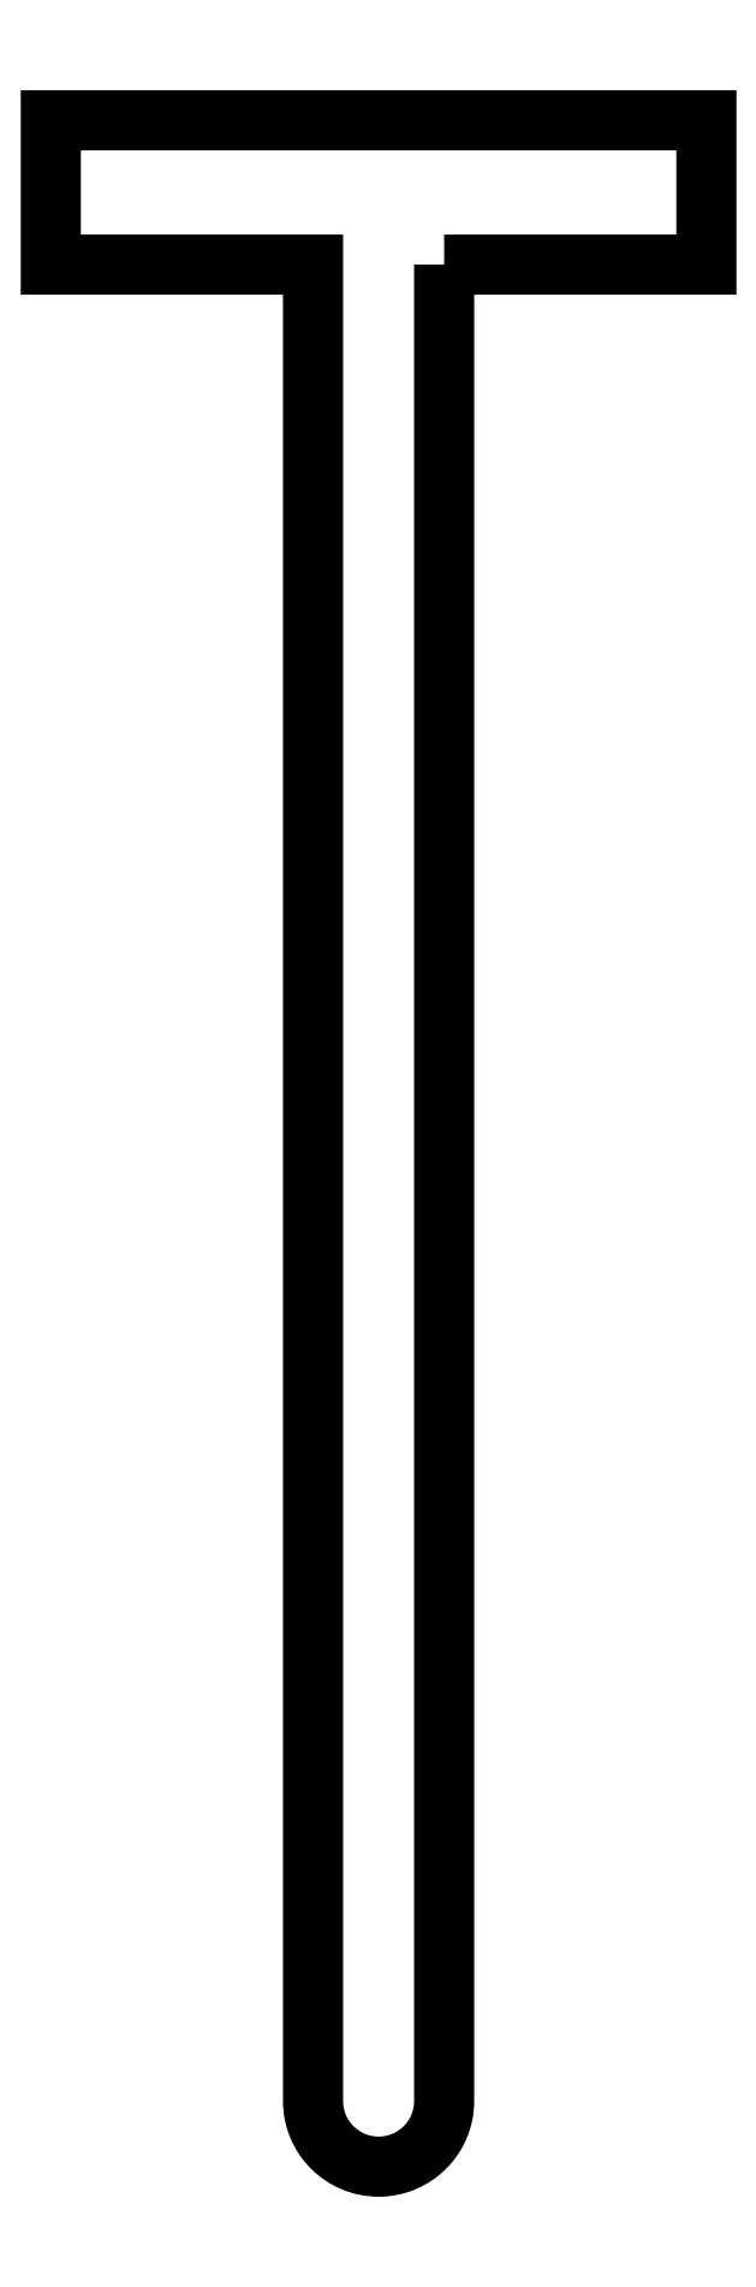
<metadata>
{"format":"dxf","ext":"dxf","renderer":"ezdxf+matplotlib","layout":"modelspace","background":"white","min_lineweight":24,"dpi":150}
</metadata>
<code>
0
SECTION
2
ENTITIES
0
POLYLINE
8
0
70
1
66
1
10
0
20
0
30
0
0
VERTEX
8
0
10
2.5
20
0
30
0
0
VERTEX
8
0
10
2.5
20
-70
30
1.554e-14
42
-1
0
VERTEX
8
0
10
-2.5
20
-70
30
1.554e-14
0
VERTEX
8
0
10
-2.5
20
0
30
0
0
VERTEX
8
0
10
-12.5
20
0
30
0
0
VERTEX
8
0
10
-12.5
20
5.5
30
-1.221e-15
0
VERTEX
8
0
10
12.5
20
5.5
30
-1.221e-15
0
VERTEX
8
0
10
12.5
20
0
30
0
0
SEQEND
8
0
0
ENDSEC
0
EOF

</code>
